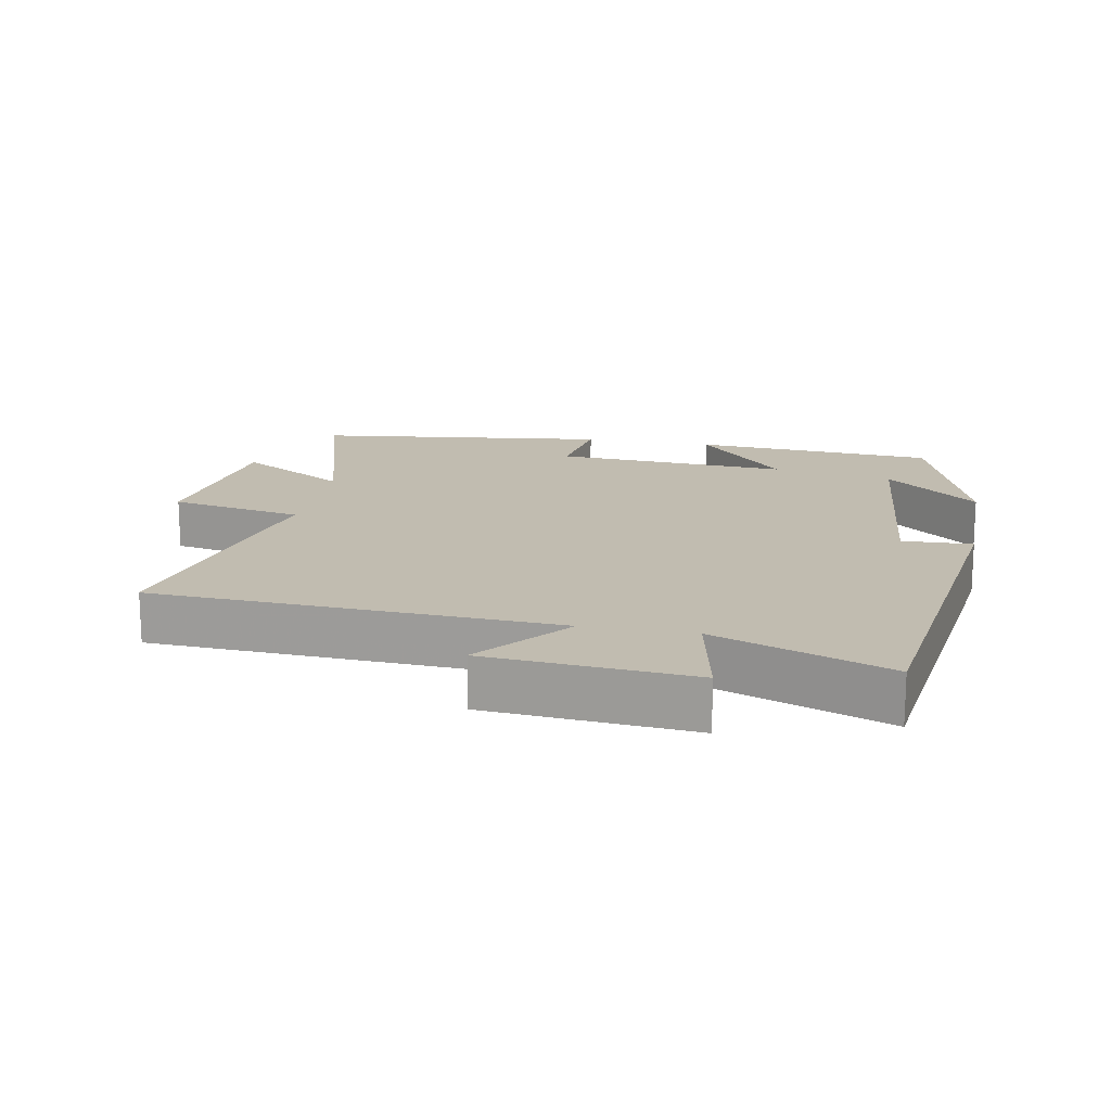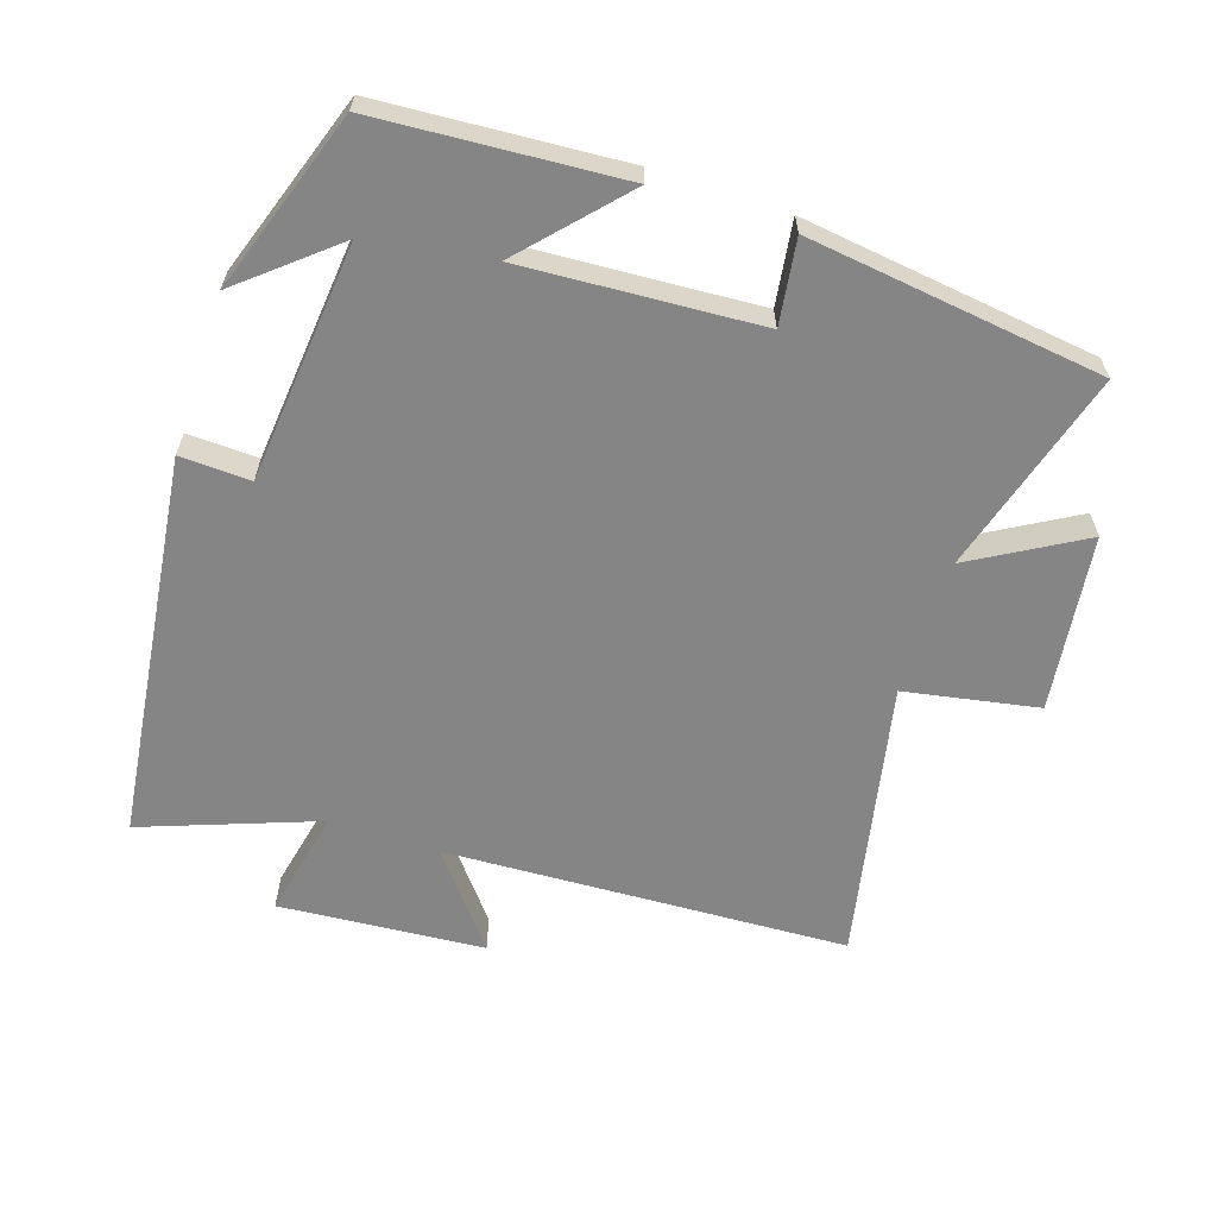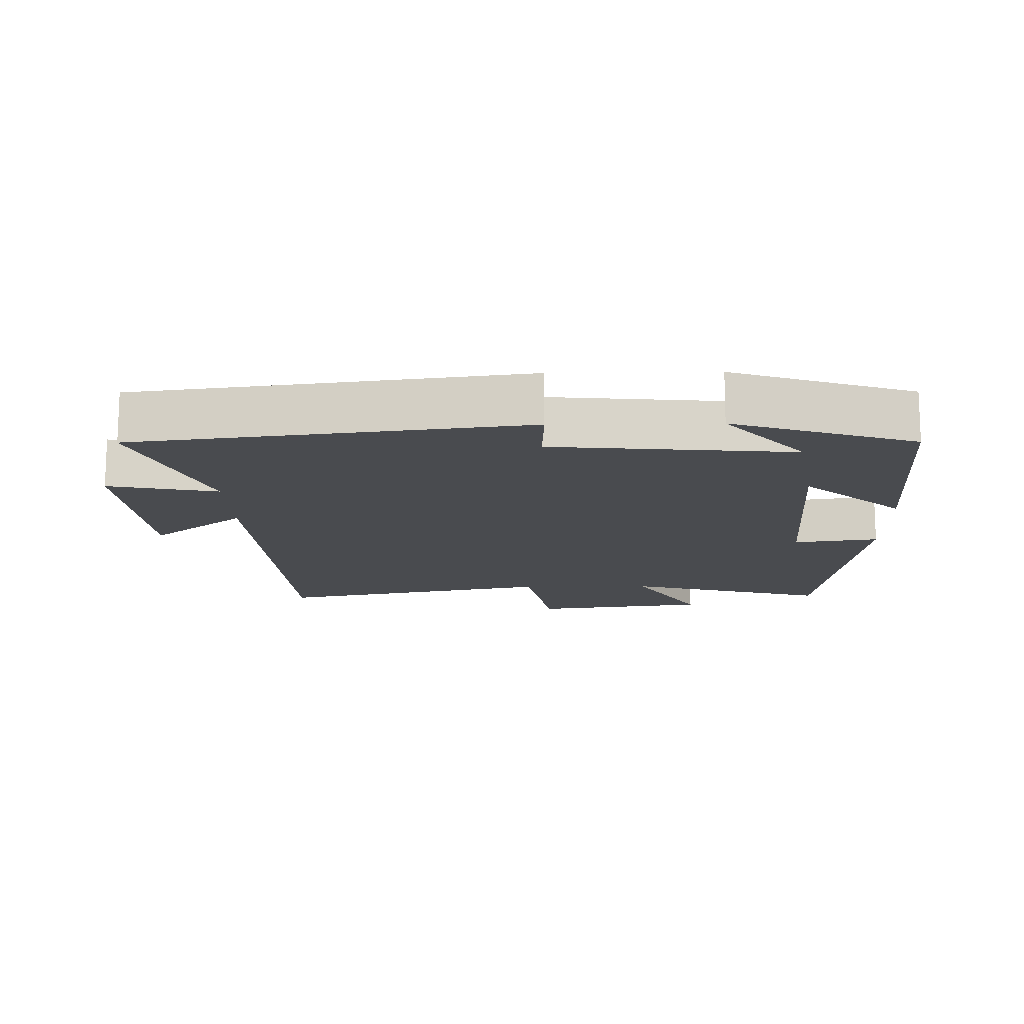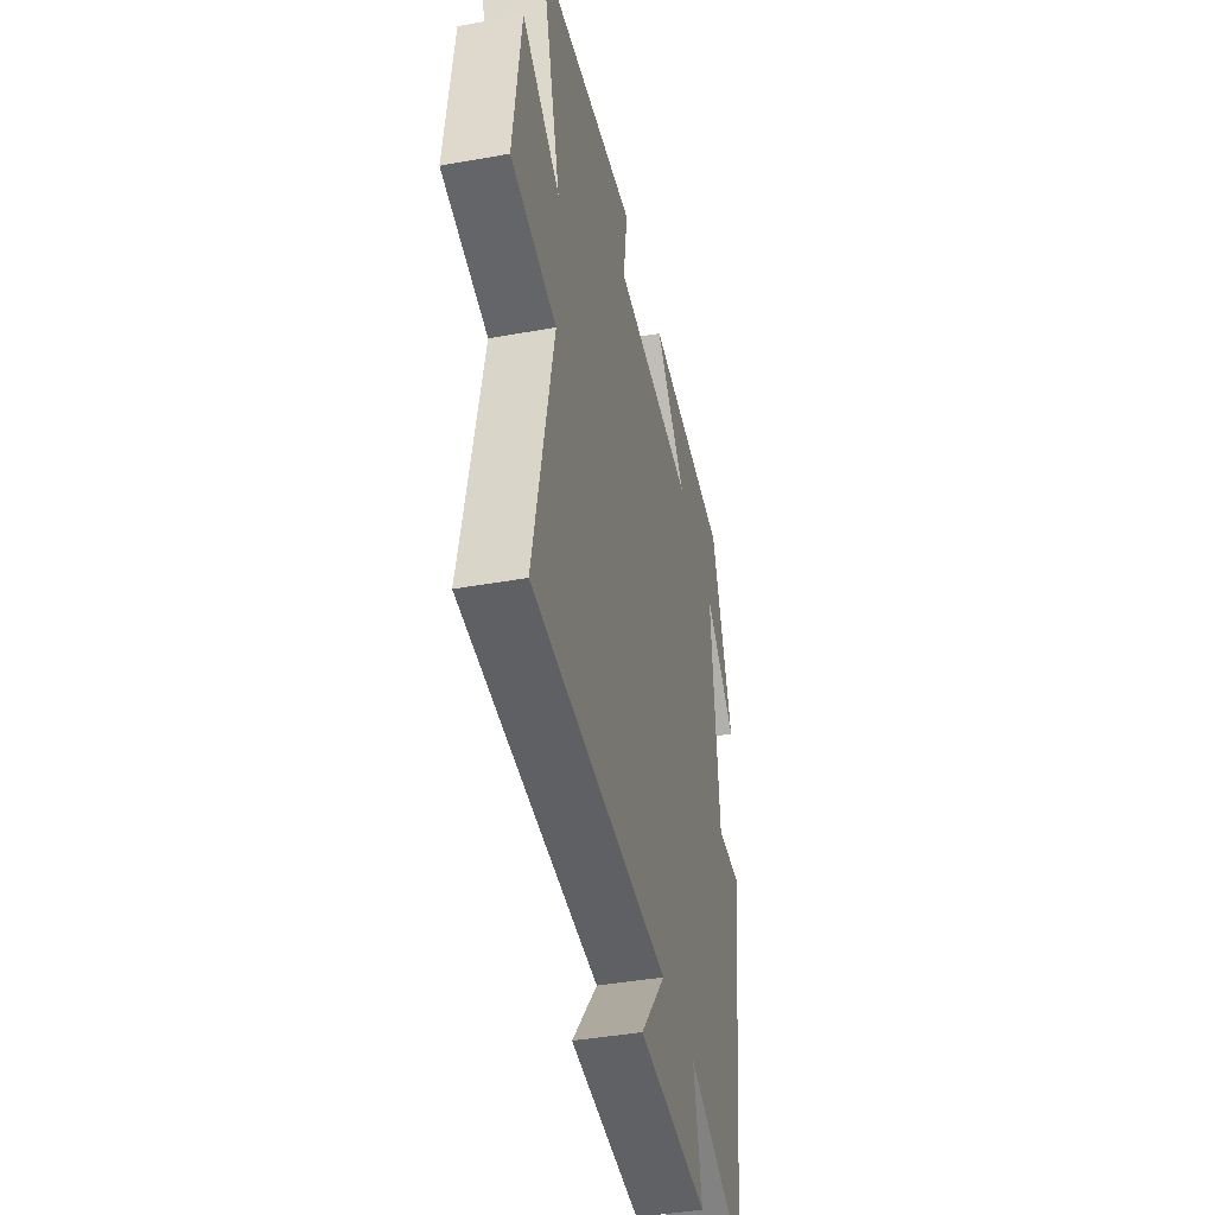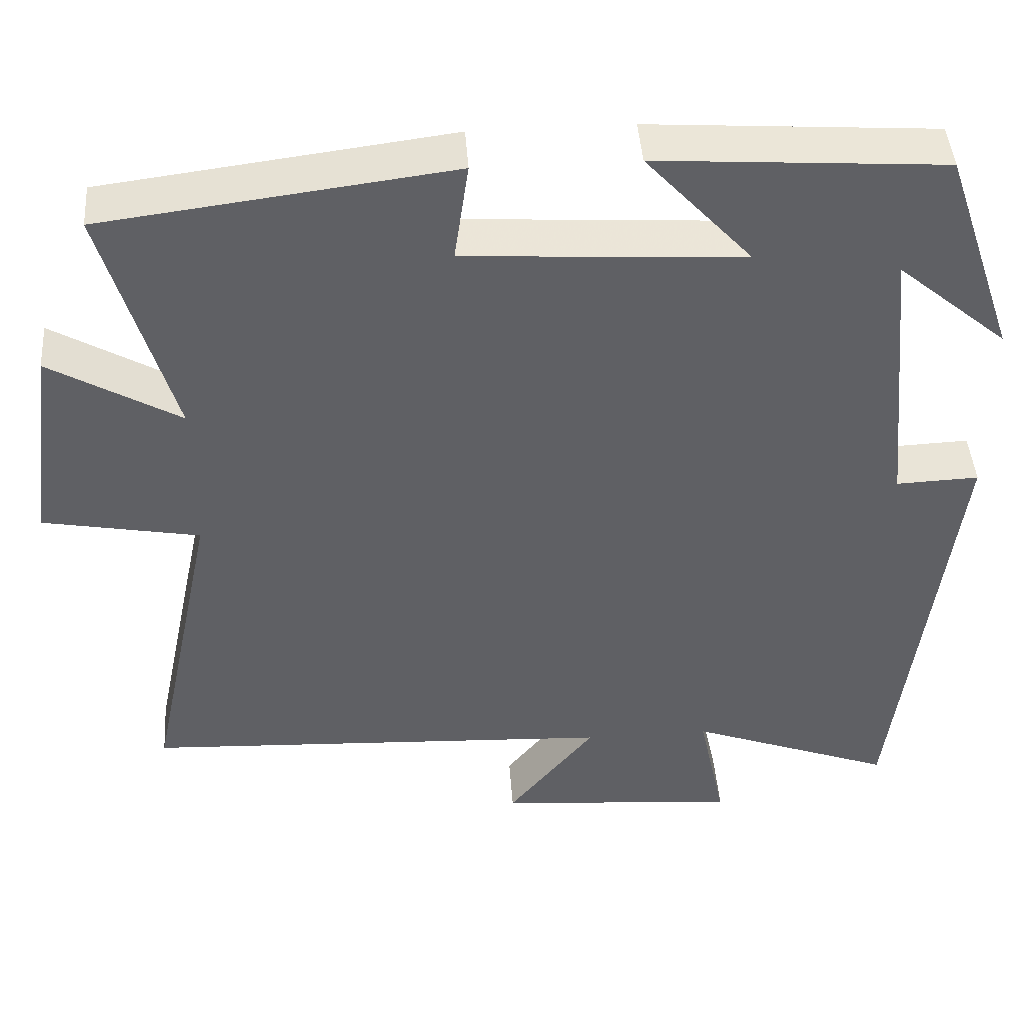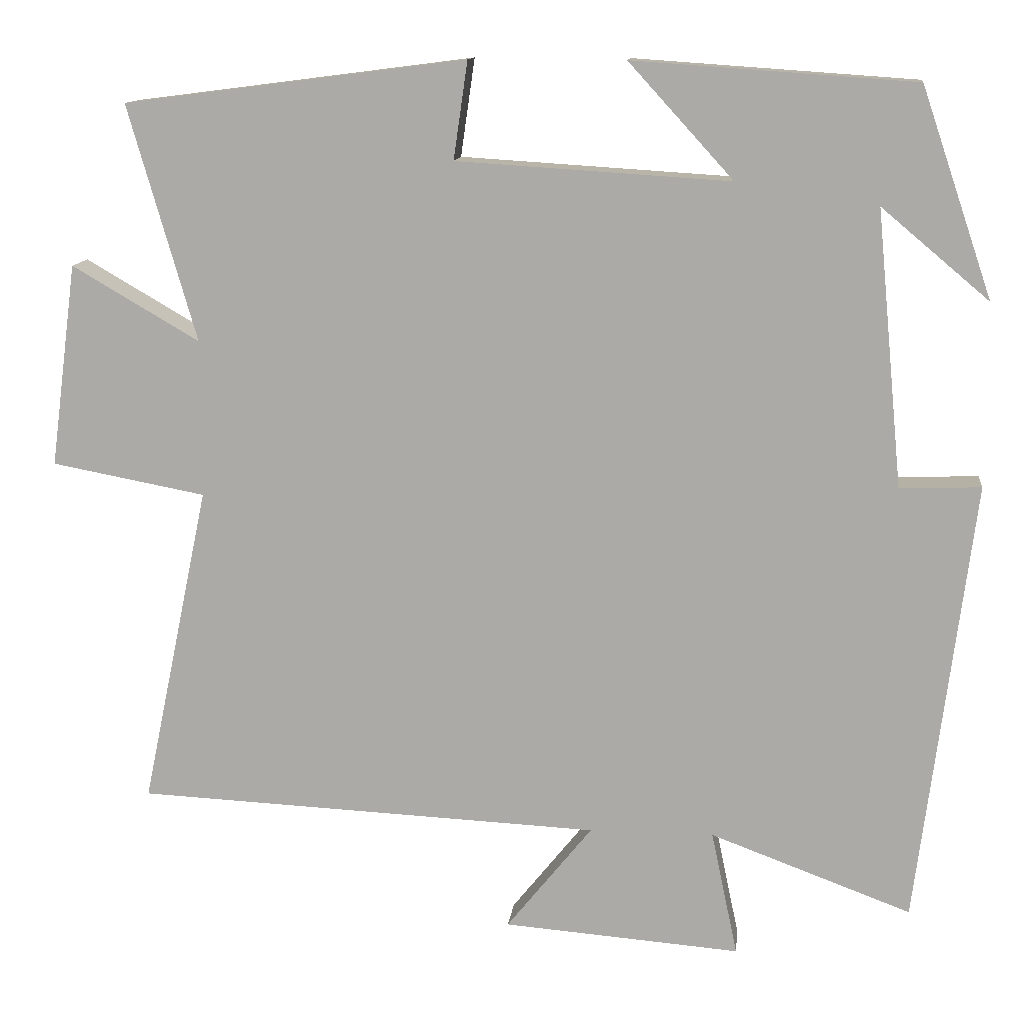
<metadata>
{"format":"obj","ext":"obj","renderer":"f3d","projection":"perspective","resolution":1024,"background":"white","views":[{"elev":16.5,"azim":-169.0,"up":"+Y"},{"elev":-61.9,"azim":-18.3,"up":"+Y"},{"elev":-14.2,"azim":-88.8,"up":"+Y"},{"elev":-41.4,"azim":102.3,"up":"+Z"},{"elev":44.5,"azim":175.9,"up":"+Z"},{"elev":12.5,"azim":-173.5,"up":"+Z"}]}
</metadata>
<code>
v 0.587 0.07 0.444
v 0.5 0.07 0.142
v 0.663 0.07 0.237
v 0.697 0.07 -0.023
v 0.5 0.07 -0.06
v 0.586 0.07 -0.472
v -0.01 0.07 -0.5
v 0.1 0.07 -0.637
v -0.204 0.07 -0.661
v -0.17 0.07 -0.5
v -0.428 0.07 -0.596
v -0.5 0.07 -0.026
v -0.396 0.07 -0.03
v -0.362 0.07 0.324
v -0.5 0.07 0.208
v -0.409 0.07 0.475
v -0.048 0.07 0.5
v -0.182 0.07 0.353
v 0.168 0.07 0.375
v 0.15 0.07 0.5
v 0.587 0 0.444
v 0.5 0 0.142
v 0.663 0 0.237
v 0.697 0 -0.023
v 0.5 0 -0.06
v 0.586 0 -0.472
v -0.01 0 -0.5
v 0.1 0 -0.637
v -0.204 0 -0.661
v -0.17 0 -0.5
v -0.428 0 -0.596
v -0.5 0 -0.026
v -0.396 0 -0.03
v -0.362 0 0.324
v -0.5 0 0.208
v -0.409 0 0.475
v -0.048 0 0.5
v -0.182 0 0.353
v 0.168 0 0.375
v 0.15 0 0.5
f 19 20 1 2
f 18 19 2
f 16 17 18
f 14 15 16
f 14 16 18
f 13 14 18 2
f 10 11 12 13
f 7 8 9 10
f 7 10 13
f 6 7 13
f 5 6 13
f 2 3 4 5
f 2 5 13
f 22 21 40 39
f 22 39 38
f 38 37 36
f 36 35 34
f 38 36 34
f 22 38 34 33
f 33 32 31 30
f 30 29 28 27
f 33 30 27
f 33 27 26
f 33 26 25
f 25 24 23 22
f 33 25 22
f 1 21 22 2
f 2 22 23 3
f 3 23 24 4
f 4 24 25 5
f 5 25 26 6
f 6 26 27 7
f 7 27 28 8
f 8 28 29 9
f 9 29 30 10
f 10 30 31 11
f 11 31 32 12
f 12 32 33 13
f 13 33 34 14
f 14 34 35 15
f 15 35 36 16
f 16 36 37 17
f 17 37 38 18
f 18 38 39 19
f 19 39 40 20
f 20 40 21 1

</code>
